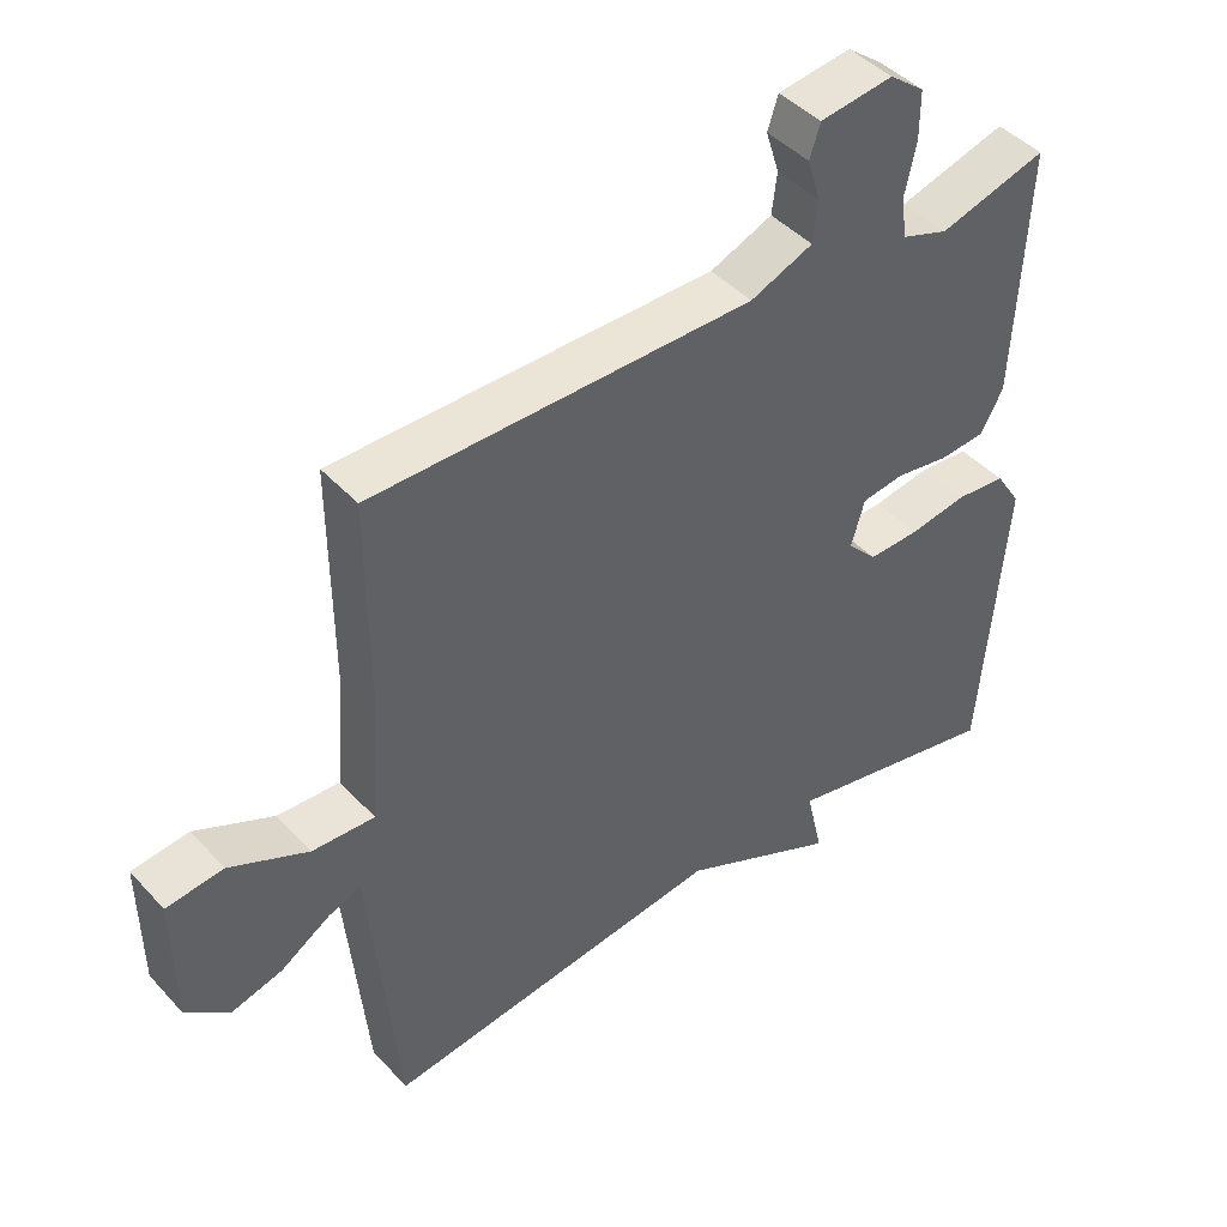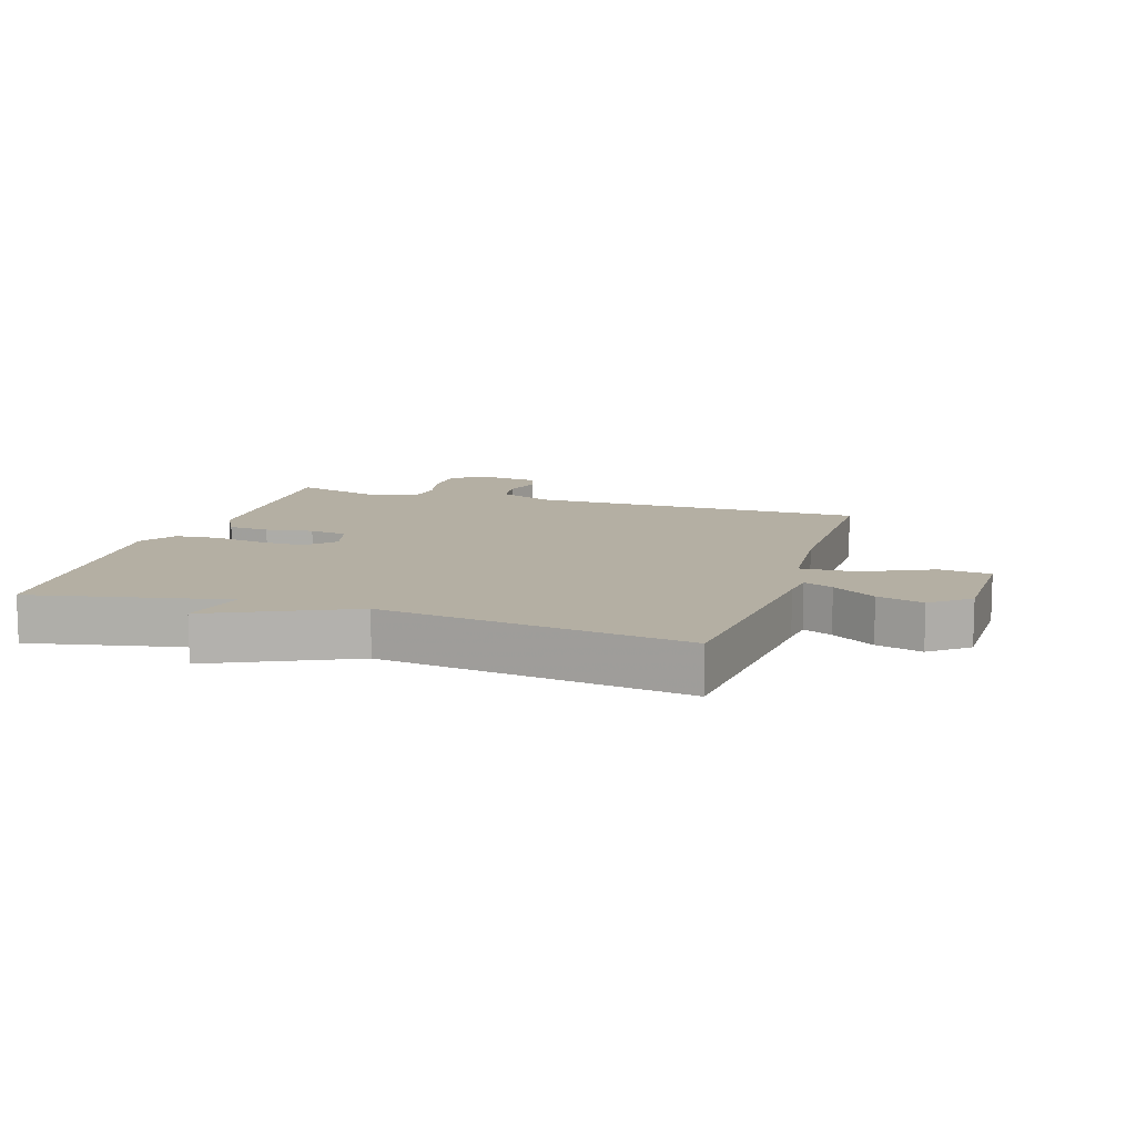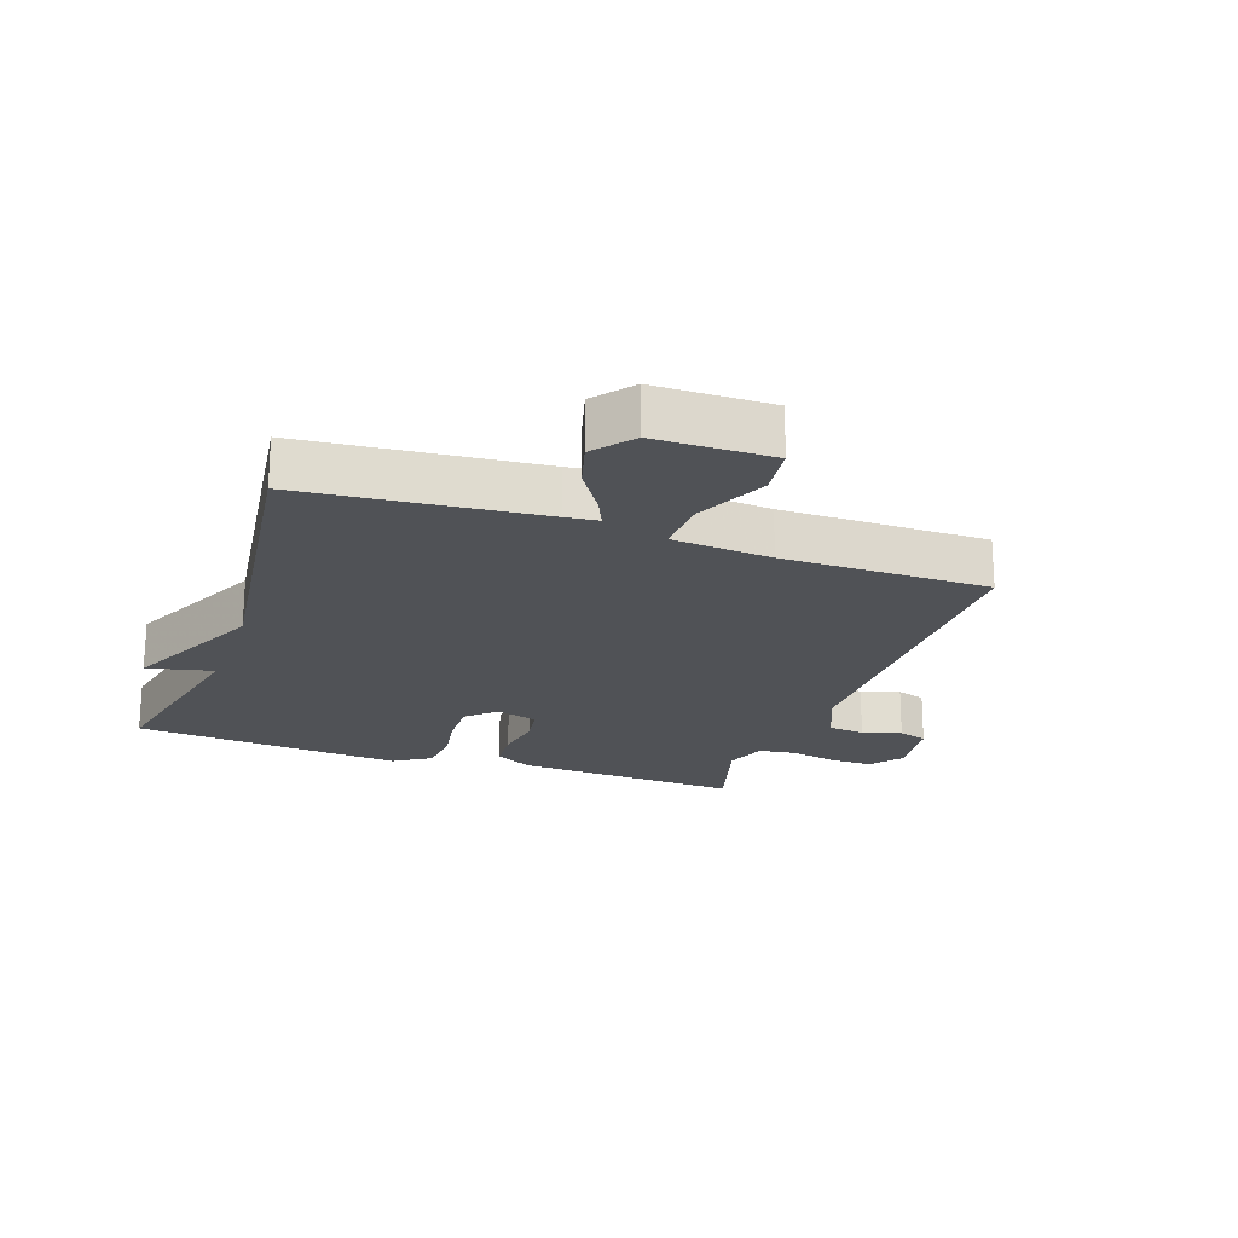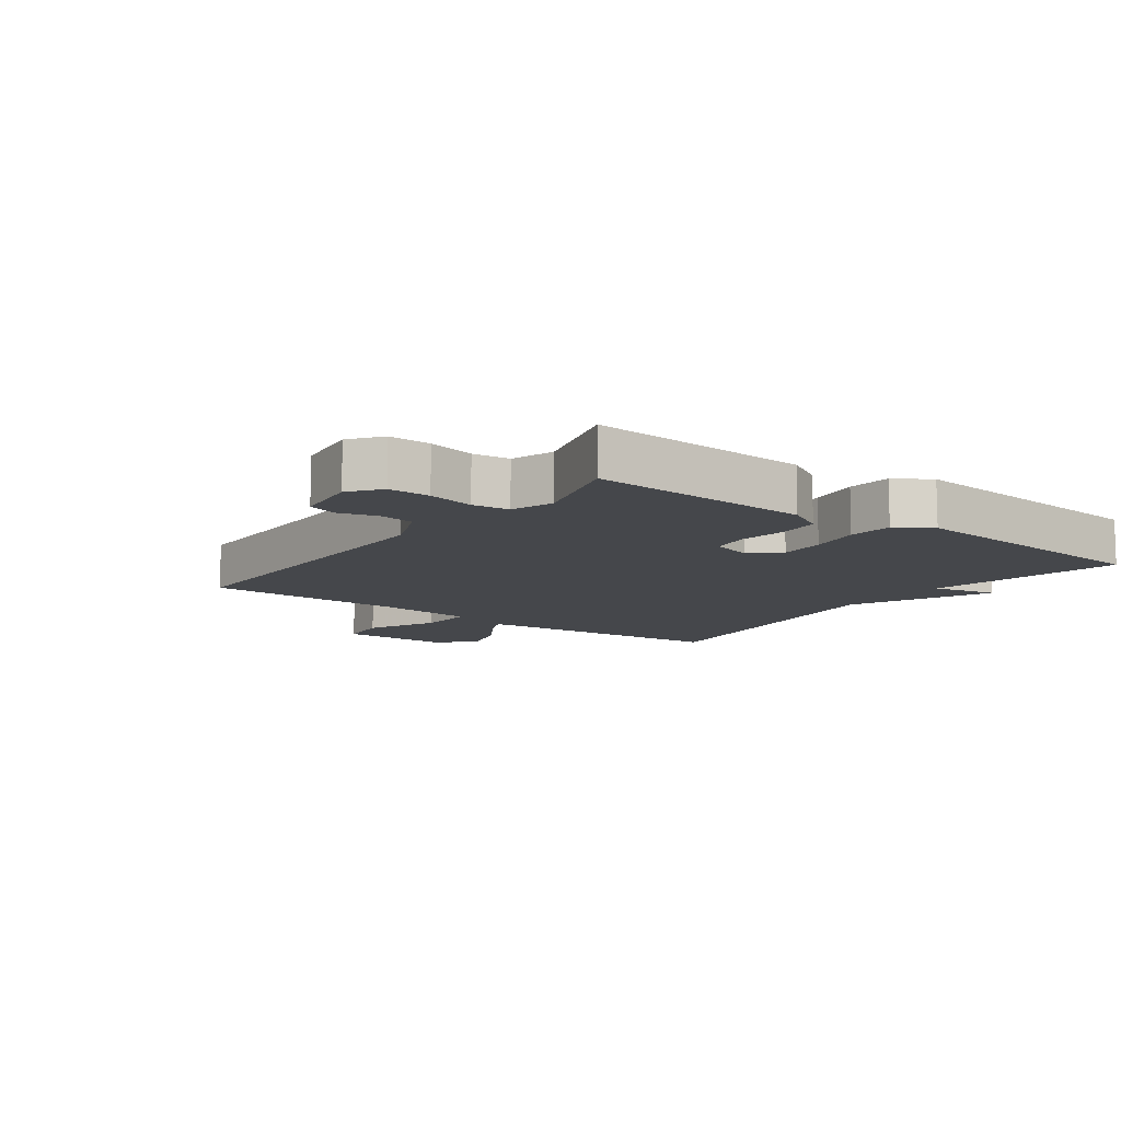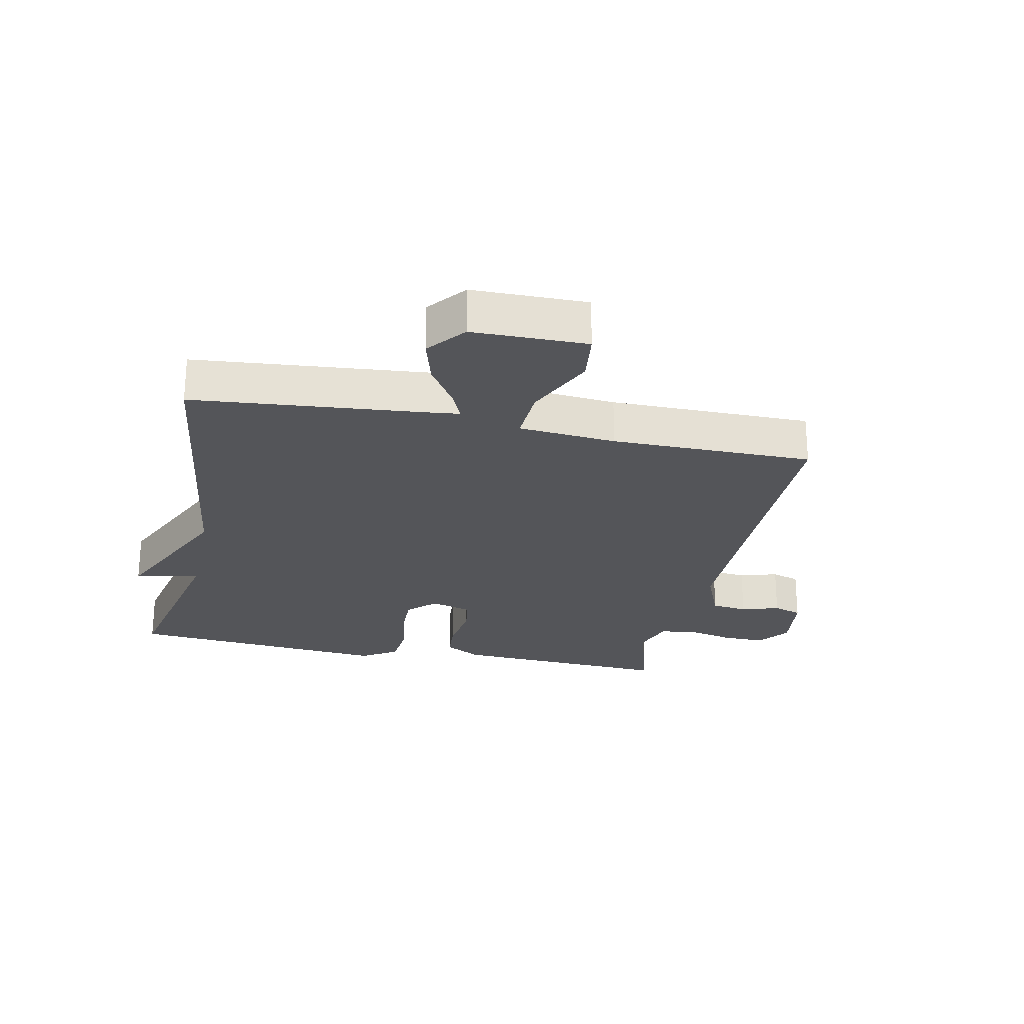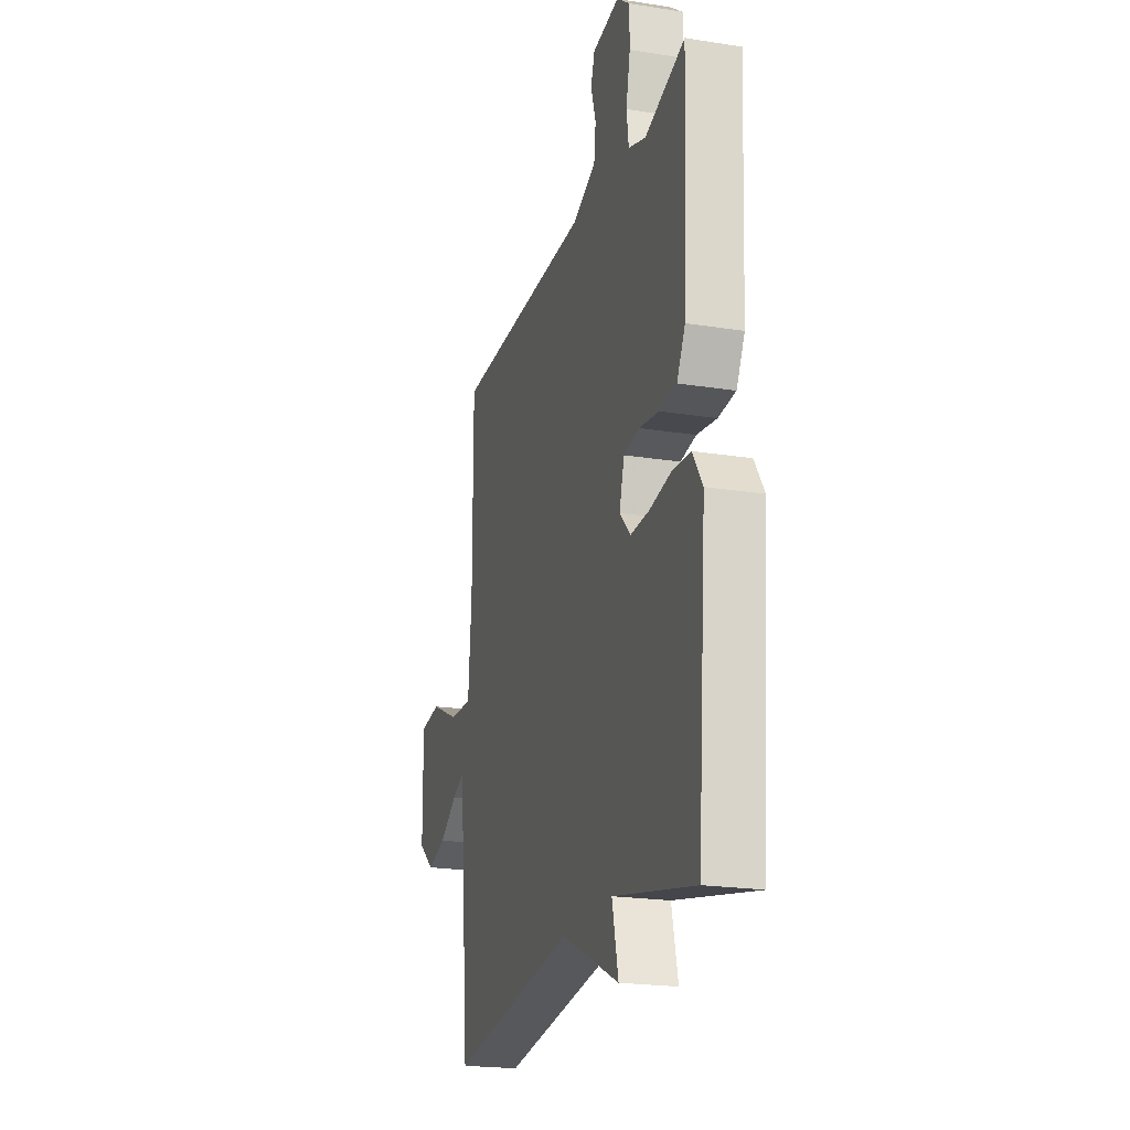
<metadata>
{"format":"obj","ext":"obj","renderer":"f3d","projection":"perspective","resolution":1024,"background":"white","views":[{"elev":44.0,"azim":-39.0,"up":"+Z"},{"elev":11.2,"azim":-162.4,"up":"+Y"},{"elev":-20.8,"azim":-109.4,"up":"+Y"},{"elev":-10.6,"azim":53.3,"up":"+Y"},{"elev":-24.8,"azim":-101.9,"up":"+Y"},{"elev":-21.3,"azim":74.2,"up":"+Z"}]}
</metadata>
<code>
v -0.5 0.07 0.5
v 0.042 0.07 0.501
v 0.131 0.07 0.538
v 0.138 0.07 0.596
v 0.119 0.07 0.657
v 0.134 0.07 0.703
v 0.238 0.07 0.717
v 0.288 0.07 0.679
v 0.288 0.07 0.612
v 0.272 0.07 0.537
v 0.28 0.07 0.478
v 0.347 0.07 0.455
v 0.5 0.07 0.5
v 0.483 0.07 0.143
v 0.451 0.07 0.084
v 0.385 0.07 0.079
v 0.309 0.07 0.091
v 0.249 0.07 0.082
v 0.23 0.07 0.016
v 0.272 0.07 -0.028
v 0.345 0.07 -0.026
v 0.427 0.07 -0.012
v 0.498 0.07 -0.018
v 0.535 0.07 -0.075
v 0.5 0.07 -0.5
v 0.188 0.07 -0.435
v 0.212 0.07 -0.539
v -0.012 0.07 -0.435
v -0.5 0.07 -0.5
v -0.535 0.07 -0.131
v -0.541 0.07 -0.079
v -0.588 0.07 -0.1
v -0.657 0.07 -0.145
v -0.731 0.07 -0.166
v -0.792 0.07 -0.117
v -0.794 0.07 0.067
v -0.713 0.07 0.077
v -0.601 0.07 0.025
v -0.512 0.07 0.021
v -0.499 0.07 0.177
v -0.5 0 0.5
v 0.042 0 0.501
v 0.131 0 0.538
v 0.138 0 0.596
v 0.119 0 0.657
v 0.134 0 0.703
v 0.238 0 0.717
v 0.288 0 0.679
v 0.288 0 0.612
v 0.272 0 0.537
v 0.28 0 0.478
v 0.347 0 0.455
v 0.5 0 0.5
v 0.483 0 0.143
v 0.451 0 0.084
v 0.385 0 0.079
v 0.309 0 0.091
v 0.249 0 0.082
v 0.23 0 0.016
v 0.272 0 -0.028
v 0.345 0 -0.026
v 0.427 0 -0.012
v 0.498 0 -0.018
v 0.535 0 -0.075
v 0.5 0 -0.5
v 0.188 0 -0.435
v 0.212 0 -0.539
v -0.012 0 -0.435
v -0.5 0 -0.5
v -0.535 0 -0.131
v -0.541 0 -0.079
v -0.588 0 -0.1
v -0.657 0 -0.145
v -0.731 0 -0.166
v -0.792 0 -0.117
v -0.794 0 0.067
v -0.713 0 0.077
v -0.601 0 0.025
v -0.512 0 0.021
v -0.499 0 0.177
f 36 37 38
f 35 36 38
f 34 35 38
f 33 34 38
f 32 33 38
f 31 32 38 39
f 30 31 39
f 28 29 30 39
f 28 39 40
f 27 28 40
f 26 27 40
f 24 25 26
f 23 24 26
f 22 23 26
f 21 22 26
f 20 21 26
f 26 40 1
f 20 26 1
f 19 20 1
f 15 16 17
f 14 15 17
f 13 14 17
f 12 13 17
f 11 12 17 18
f 10 11 18 19
f 8 9 10
f 7 8 10
f 6 7 10
f 5 6 10
f 4 5 10
f 3 4 10 19
f 19 1 2
f 2 3 19
f 78 77 76
f 78 76 75
f 78 75 74
f 78 74 73
f 78 73 72
f 79 78 72 71
f 79 71 70
f 79 70 69 68
f 80 79 68
f 80 68 67
f 80 67 66
f 66 65 64
f 66 64 63
f 66 63 62
f 66 62 61
f 66 61 60
f 41 80 66
f 41 66 60
f 41 60 59
f 57 56 55
f 57 55 54
f 57 54 53
f 57 53 52
f 58 57 52 51
f 59 58 51 50
f 50 49 48
f 50 48 47
f 50 47 46
f 50 46 45
f 50 45 44
f 59 50 44 43
f 42 41 59
f 59 43 42
f 1 41 42 2
f 2 42 43 3
f 3 43 44 4
f 4 44 45 5
f 5 45 46 6
f 6 46 47 7
f 7 47 48 8
f 8 48 49 9
f 9 49 50 10
f 10 50 51 11
f 11 51 52 12
f 12 52 53 13
f 13 53 54 14
f 14 54 55 15
f 15 55 56 16
f 16 56 57 17
f 17 57 58 18
f 18 58 59 19
f 19 59 60 20
f 20 60 61 21
f 21 61 62 22
f 22 62 63 23
f 23 63 64 24
f 24 64 65 25
f 25 65 66 26
f 26 66 67 27
f 27 67 68 28
f 28 68 69 29
f 29 69 70 30
f 30 70 71 31
f 31 71 72 32
f 32 72 73 33
f 33 73 74 34
f 34 74 75 35
f 35 75 76 36
f 36 76 77 37
f 37 77 78 38
f 38 78 79 39
f 39 79 80 40
f 40 80 41 1

</code>
